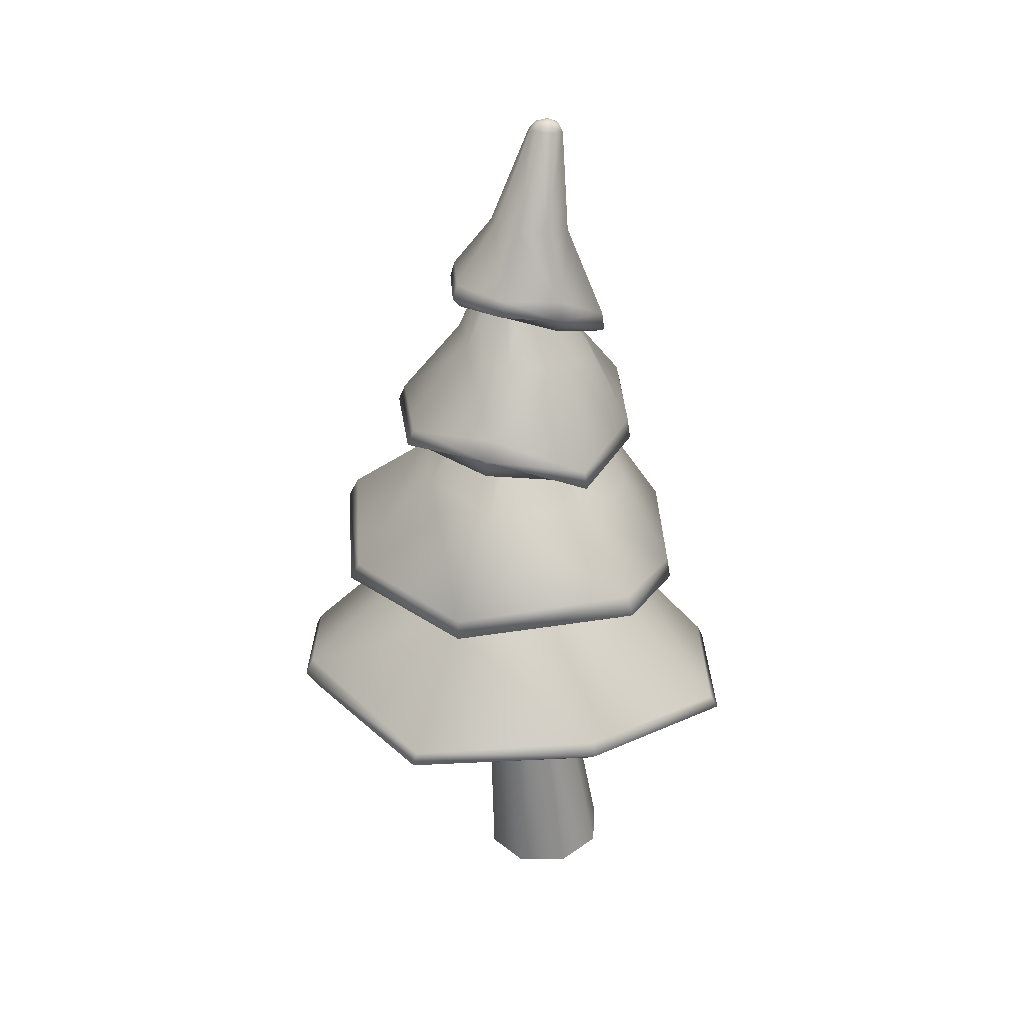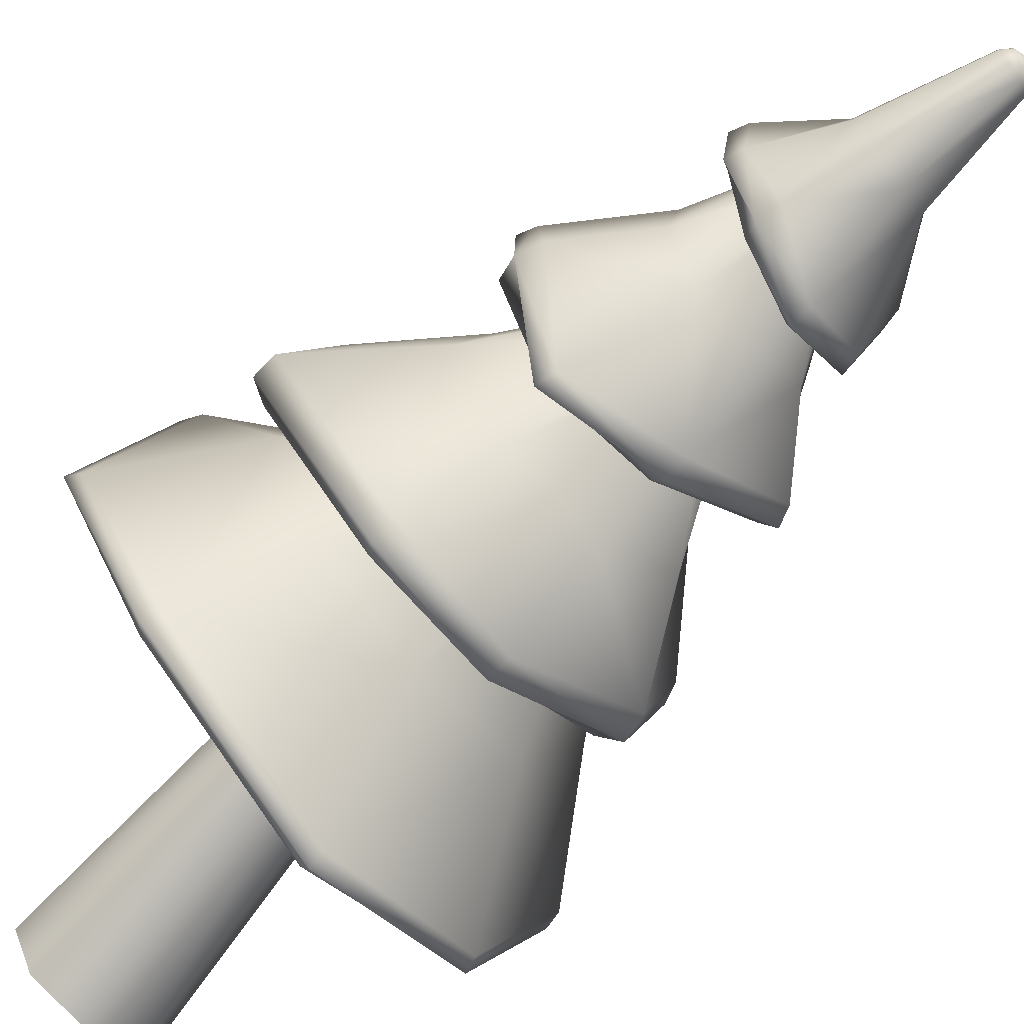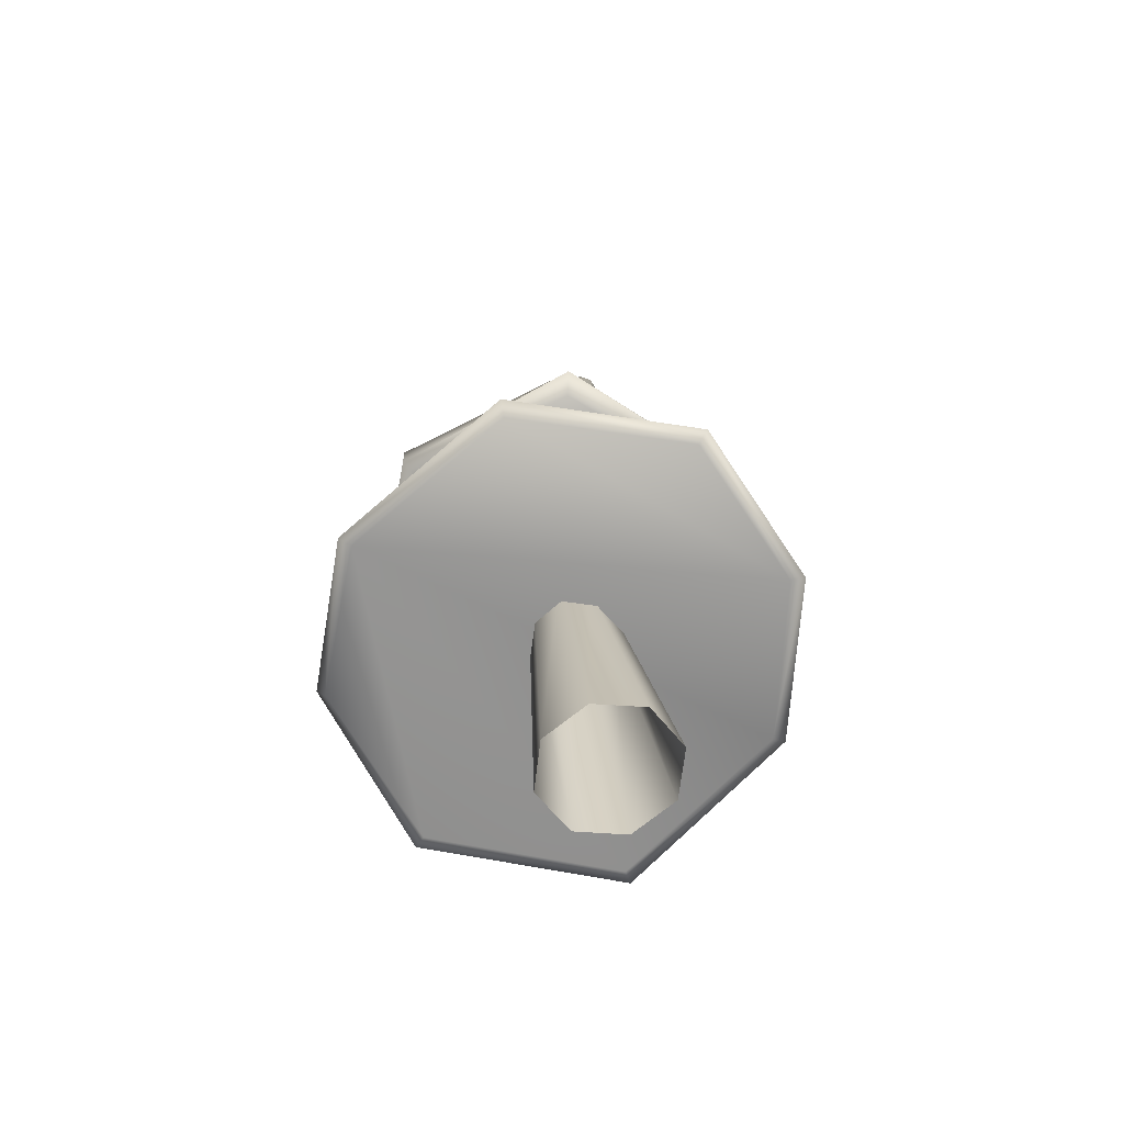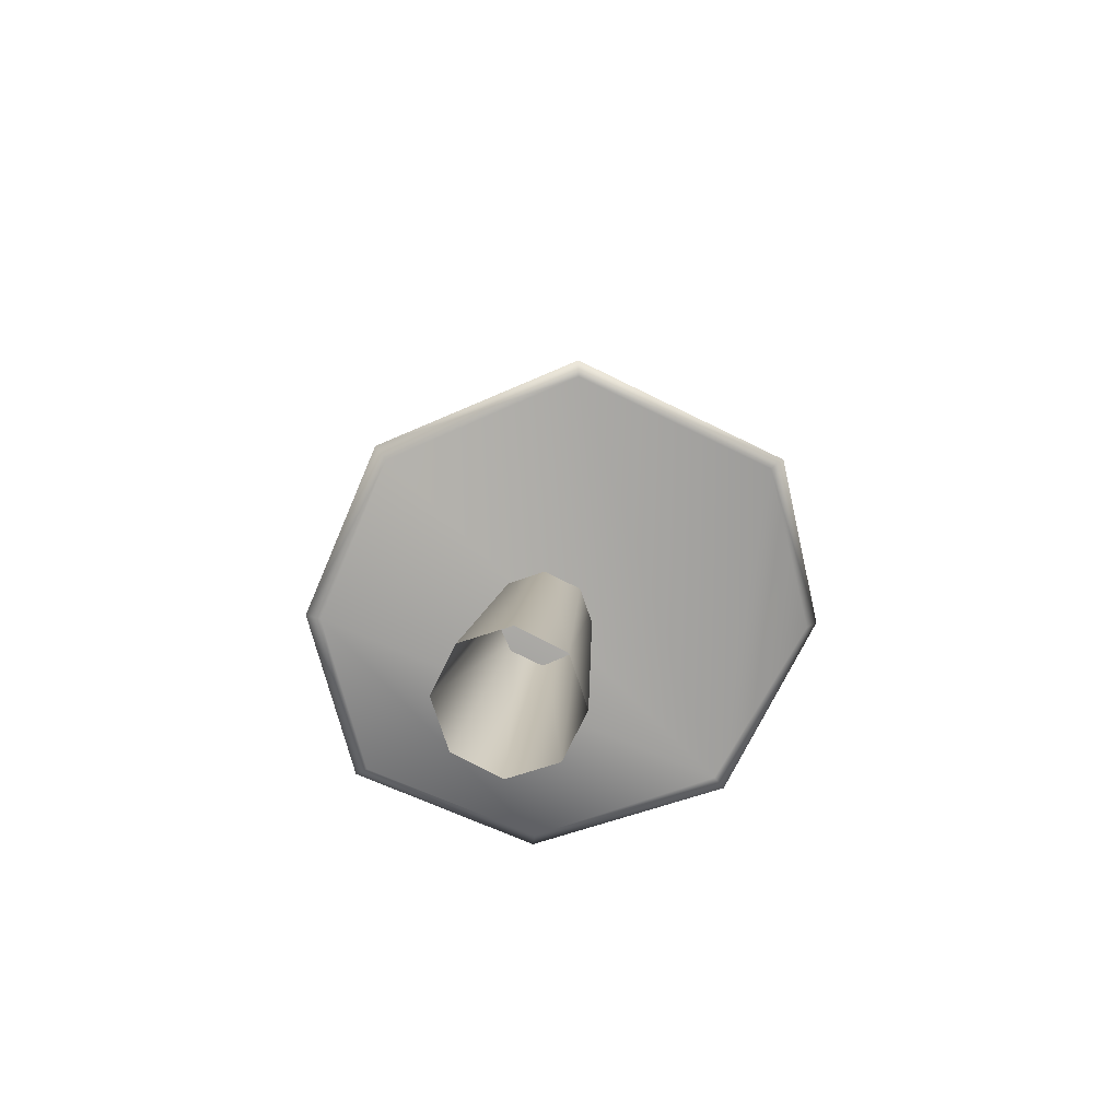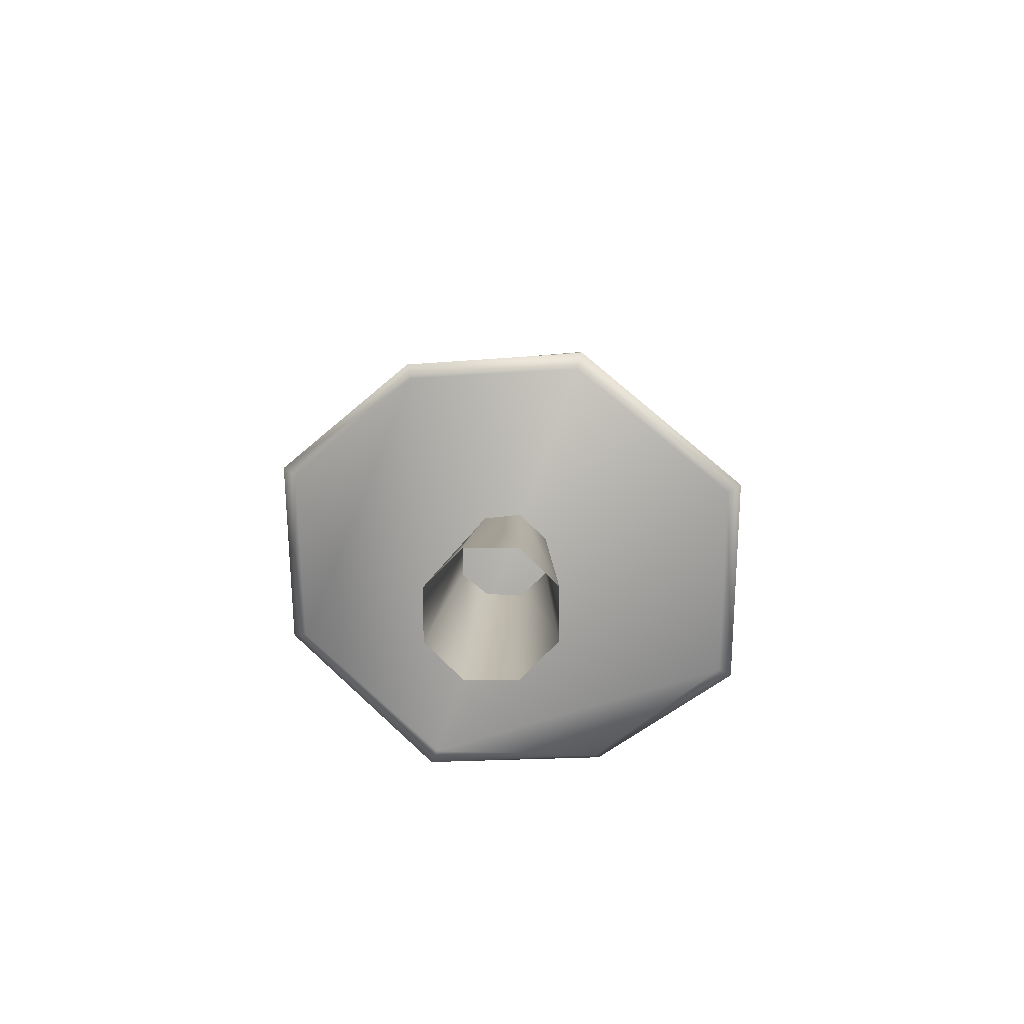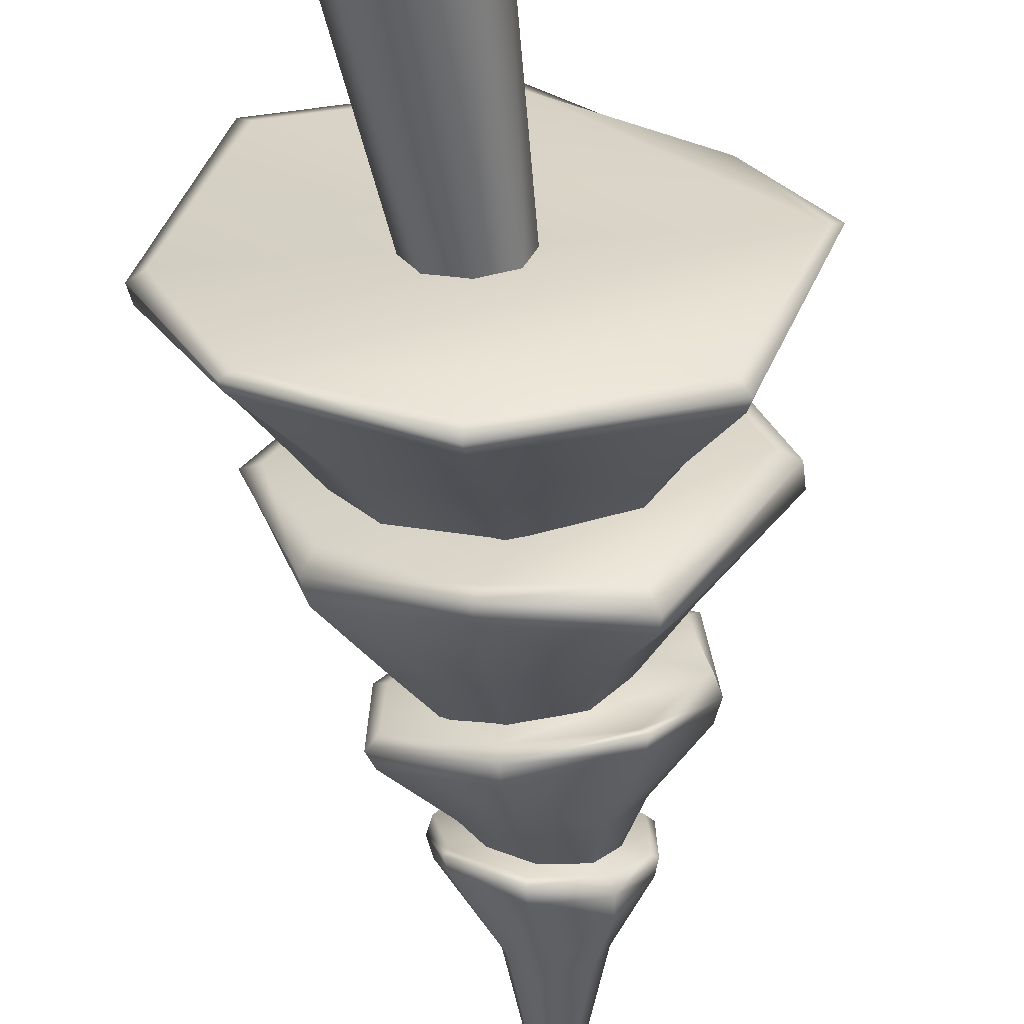
<metadata>
{"format":"obj","ext":"obj","renderer":"f3d","projection":"perspective","resolution":1024,"background":"white","views":[{"elev":29.7,"azim":117.1,"up":"+Y"},{"elev":-70.1,"azim":135.3,"up":"+Z"},{"elev":-65.9,"azim":151.6,"up":"+Y"},{"elev":-74.9,"azim":-47.8,"up":"+Y"},{"elev":-73.6,"azim":-111.2,"up":"+Y"},{"elev":-60.3,"azim":5.1,"up":"+Z"}]}
</metadata>
<code>
o Circle.009_Circle.002
v -0.06231 -0.2191 -0.3007
v -0.2599 -0.2034 -0.2147
v -0.3399 -0.2036 -0.01351
v -0.2554 -0.219 0.185
v -0.05518 -0.2382 0.2637
v 0.1427 -0.2528 0.1774
v 0.2223 -0.2543 -0.02326
v 0.1374 -0.2403 -0.2213
v -0.08845 0.9995 -0.05471
v 0.04788 0.982 -0.1047
v -0.1499 1.02 0.06921
v -0.0956 1.025 0.2012
v 0.04104 1.024 0.255
v 0.1667 1.012 0.199
v 0.2142 0.9908 0.06987
v 0.1712 0.9879 -0.05759
v -0.1814 2.615 -0.133
v -0.222 2.64 0.1027
v -0.1037 2.685 0.303
v 0.1519 2.681 0.3397
v 0.3473 2.674 0.2023
v 0.3879 2.649 -0.03331
v 0.2499 2.621 -0.2291
v 0.01408 2.607 -0.2704
v -0.1016 1.99 -0.02092
v 0.03286 2.009 -0.08281
v -0.1537 1.983 0.1219
v -0.09223 1.988 0.2593
v 0.04645 2.003 0.3121
v 0.1805 2.025 0.2509
v 0.2404 2.037 0.1111
v 0.1756 2.03 -0.02796
v 0.5034 1.393 -0.3457
v 0.7144 1.41 0.07627
v 0.4582 1.45 0.4878
v 0.07789 1.418 0.6529
v -0.3599 1.371 0.4864
v -0.5838 1.361 0.02756
v -0.3678 1.313 -0.3315
v 0.0687 1.341 -0.4826
v 0.09747 3.034 -0.01173
v 0.1723 3.037 0.001264
v 0.2155 3.045 0.06291
v 0.2012 3.052 0.1355
v 0.1402 3.056 0.1768
v 0.06763 3.053 0.1648
v 0.03597 3.037 0.03202
v 0.02426 3.045 0.1055
v 0.02152 2.502 -0.0629
v 0.1256 2.502 -0.03641
v -0.06651 2.5 0.00448
v -0.08679 2.499 0.1262
v -0.02736 2.498 0.2311
v 0.07687 2.498 0.2575
v 0.1647 2.5 0.1902
v 0.1849 2.502 0.06842
v 0.5768 1.981 -0.03332
v 0.435 2.01 0.3445
v 0.1454 2.015 0.5549
v -0.1836 2.015 0.4714
v -0.3686 2.012 0.1405
v -0.3045 2.004 -0.2771
v -0.01078 1.96 -0.4416
v 0.3314 1.972 -0.3693
v 0.01502 0.9407 -0.9345
v 0.01675 0.8536 -0.9092
v 0.009628 0.8888 -0.9687
v -0.5772 0.8168 -0.5952
v -0.6167 0.8767 -0.608
v -0.627 0.8269 -0.6308
v -0.8742 0.8073 0.04612
v -0.9265 0.9132 0.04299
v -0.9395 0.8452 0.04571
v -0.6251 0.7206 0.8356
v -0.6628 0.7846 0.8563
v -0.6731 0.7246 0.8763
v 0.164 0.8113 1.138
v 0.1642 0.8719 1.171
v 0.1701 0.8161 1.197
v 0.7933 0.9463 0.8051
v 0.7953 1.082 0.8181
v 0.8251 1.016 0.8385
v 1.004 0.8693 0.1159
v 1.033 0.919 0.1147
v 1.065 0.8729 0.1126
v 0.7172 0.9367 -0.6218
v 0.7355 1.038 -0.6457
v 0.7557 0.9844 -0.667
v 0.463 1.681 -0.675
v 0.4376 1.543 -0.6277
v 0.4761 1.599 -0.7067
v -0.006555 1.516 -0.6089
v -0.03156 1.608 -0.66
v -0.02731 1.524 -0.6784
v -0.4606 1.511 -0.3389
v -0.4983 1.674 -0.3939
v -0.5187 1.574 -0.3959
v -0.6559 1.547 0.2302
v -0.6988 1.642 0.223
v -0.7308 1.565 0.2364
v -0.3538 1.563 0.7758
v -0.3692 1.647 0.8142
v -0.3894 1.573 0.8486
v 0.1871 1.575 0.8806
v 0.191 1.755 0.8969
v 0.1968 1.663 0.9447
v 0.632 1.544 0.5928
v 0.6727 1.61 0.6126
v 0.6928 1.538 0.642
v 0.8237 1.48 -0.03138
v 0.9108 1.619 -0.04977
v 0.9079 1.526 -0.04573
v -0.395 2.357 -0.2095
v -0.3758 2.252 -0.183
v -0.422 2.288 -0.2133
v -0.3651 2.287 0.1452
v -0.3915 2.363 0.1565
v -0.4117 2.297 0.162
v -0.1496 2.272 0.454
v -0.1776 2.412 0.4693
v -0.1818 2.327 0.4918
v 0.2231 2.257 0.573
v 0.2197 2.347 0.5973
v 0.2292 2.277 0.6249
v 0.5461 2.25 0.3475
v 0.5701 2.329 0.3524
v 0.5922 2.261 0.371
v 0.6123 2.213 -0.03806
v 0.6024 2.388 -0.05489
v 0.6354 2.298 -0.05341
v 0.3867 2.164 -0.3922
v 0.3988 2.222 -0.4216
v 0.415 2.151 -0.4374
v -0.009862 2.175 -0.4
v -0.02056 2.299 -0.4384
v -0.02228 2.212 -0.4512
v 0.2059 3.209 0.129
v 0.2346 3.218 -0.002695
v 0.1732 3.228 -0.1195
v 0.03183 3.193 -0.1444
v -0.08093 3.174 -0.0714
v -0.1148 3.176 0.06395
v -0.04603 3.189 0.1795
v 0.0884 3.2 0.2054
v 0.3811 2.988 0.222
v 0.3722 2.886 0.2175
v 0.4022 2.926 0.2325
v 0.3773 2.878 -0.000664
v 0.391 2.956 -0.01534
v 0.4088 2.891 -0.01193
v 0.2497 2.804 -0.2034
v 0.2602 2.947 -0.2269
v 0.2691 2.86 -0.2331
v 0.01496 2.728 -0.2874
v 0.01244 2.816 -0.3125
v 0.01263 2.741 -0.3234
v -0.2088 2.717 -0.1432
v -0.2264 2.787 -0.1571
v -0.2356 2.716 -0.162
v -0.2775 2.769 0.1276
v -0.2888 2.925 0.1151
v -0.3055 2.84 0.1254
v -0.1712 2.828 0.3765
v -0.1829 2.88 0.3888
v -0.1895 2.818 0.4066
v 0.1033 2.862 0.376
v 0.1066 2.967 0.3842
v 0.1103 2.899 0.4043
v 0.02485 3.675 -0.02604
v 0.04014 3.628 0.04398
v 0.03325 3.662 0.01632
v 0.01641 3.673 -0.02789
v -0.01614 3.619 0.03167
v -0.005649 3.656 0.007795
v -0.04725 3.615 -0.01728
v 0.01178 3.673 -0.03522
v -0.02712 3.652 -0.02608
v 0.01368 3.673 -0.04401
v -0.03492 3.617 -0.07433
v -0.01856 3.654 -0.06558
v 0.0212 3.674 -0.04891
v 0.01377 3.625 -0.106
v 0.01511 3.659 -0.08748
v 0.02965 3.676 -0.04705
v 0.07163 3.634 -0.09404
v 0.05447 3.665 -0.07906
v 0.03237 3.676 -0.03093
v 0.08873 3.636 0.01248
v 0.06689 3.667 -0.005531
v 0.03427 3.676 -0.03972
v 0.1012 3.638 -0.04447
v 0.0755 3.668 -0.045
f 7 16 15
f 5 14 13
f 4 11 3
f 2 10 1
f 8 10 16
f 6 15 14
f 5 12 4
f 3 9 2
f 34 32 31
f 35 29 36
f 37 27 38
f 40 25 26
f 33 26 32
f 35 31 30
f 36 28 37
f 38 25 39
f 72 37 38
f 81 36 78
f 87 34 84
f 65 39 40
f 72 39 69
f 75 36 37
f 81 34 35
f 98 95 107
f 58 56 55
f 60 54 53
f 61 51 62
f 64 49 50
f 57 50 56
f 58 54 59
f 61 53 52
f 62 49 63
f 96 61 62
f 105 60 102
f 111 58 108
f 93 64 89
f 96 63 93
f 99 60 61
f 108 59 105
f 125 122 119
f 89 57 111
f 87 40 33
f 65 70 69
f 67 68 70
f 69 73 72
f 70 71 73
f 75 73 76
f 73 74 76
f 78 76 79
f 79 74 77
f 78 82 81
f 82 77 80
f 84 82 85
f 85 80 83
f 84 88 87
f 85 86 88
f 65 88 67
f 88 66 67
f 93 91 94
f 94 90 92
f 93 97 96
f 97 92 95
f 99 97 100
f 97 98 100
f 102 100 103
f 100 101 103
f 102 106 105
f 106 101 104
f 108 106 109
f 106 107 109
f 108 112 111
f 112 107 110
f 89 112 91
f 112 90 91
f 74 71 83
f 23 41 42
f 21 43 44
f 20 46 19
f 18 47 17
f 17 41 24
f 22 42 43
f 20 44 45
f 19 48 18
f 120 20 19
f 129 21 126
f 135 23 132
f 117 17 113
f 120 18 117
f 123 21 20
f 129 23 22
f 135 17 24
f 113 118 117
f 118 114 116
f 117 121 120
f 121 116 119
f 123 121 124
f 121 122 124
f 126 124 127
f 124 125 127
f 126 130 129
f 130 125 128
f 132 130 133
f 130 131 133
f 132 136 135
f 136 131 134
f 135 115 113
f 136 114 115
f 157 154 151
f 181 178 187
f 140 179 182
f 139 191 138
f 144 173 143
f 141 175 179
f 139 182 185
f 138 188 137
f 152 140 139
f 161 141 158
f 167 143 164
f 149 137 145
f 152 138 149
f 155 141 140
f 161 143 142
f 145 144 167
f 149 147 150
f 150 146 148
f 149 153 152
f 153 148 151
f 155 153 156
f 156 151 154
f 158 156 159
f 159 154 157
f 158 162 161
f 162 157 160
f 164 162 165
f 162 163 165
f 164 168 167
f 168 163 166
f 167 147 145
f 168 146 147
f 142 173 175
f 170 174 173
f 171 172 174
f 179 177 180
f 180 176 178
f 185 183 186
f 186 181 184
f 185 192 191
f 186 190 192
f 175 174 177
f 177 172 176
f 191 189 188
f 192 187 189
f 182 180 183
f 183 178 181
f 188 171 170
f 189 169 171
f 137 170 144
f 7 8 16
f 5 6 14
f 4 12 11
f 2 9 10
f 8 1 10
f 6 7 15
f 5 13 12
f 3 11 9
f 34 33 32
f 35 30 29
f 37 28 27
f 40 39 25
f 33 40 26
f 35 34 31
f 36 29 28
f 38 27 25
f 72 75 37
f 81 35 36
f 87 33 34
f 65 69 39
f 72 38 39
f 75 78 36
f 81 84 34
f 95 92 107
f 92 90 110
f 107 92 110
f 107 104 98
f 104 101 98
f 58 57 56
f 60 59 54
f 61 52 51
f 64 63 49
f 57 64 50
f 58 55 54
f 61 60 53
f 62 51 49
f 96 99 61
f 105 59 60
f 111 57 58
f 93 63 64
f 96 62 63
f 99 102 60
f 108 58 59
f 119 116 134
f 116 114 134
f 134 131 128
f 119 134 128
f 128 125 119
f 89 64 57
f 87 65 40
f 65 67 70
f 67 66 68
f 69 70 73
f 70 68 71
f 75 72 73
f 73 71 74
f 78 75 76
f 79 76 74
f 78 79 82
f 82 79 77
f 84 81 82
f 85 82 80
f 84 85 88
f 85 83 86
f 65 87 88
f 88 86 66
f 93 89 91
f 94 91 90
f 93 94 97
f 97 94 92
f 99 96 97
f 97 95 98
f 102 99 100
f 100 98 101
f 102 103 106
f 106 103 101
f 108 105 106
f 106 104 107
f 108 109 112
f 112 109 107
f 89 111 112
f 112 110 90
f 71 68 83
f 68 66 86
f 83 68 86
f 83 80 77
f 77 74 83
f 23 24 41
f 21 22 43
f 20 45 46
f 18 48 47
f 17 47 41
f 22 23 42
f 20 21 44
f 19 46 48
f 120 123 20
f 129 22 21
f 135 24 23
f 117 18 17
f 120 19 18
f 123 126 21
f 129 132 23
f 135 113 17
f 113 115 118
f 118 115 114
f 117 118 121
f 121 118 116
f 123 120 121
f 121 119 122
f 126 123 124
f 124 122 125
f 126 127 130
f 130 127 125
f 132 129 130
f 130 128 131
f 132 133 136
f 136 133 131
f 135 136 115
f 136 134 114
f 151 148 166
f 148 146 166
f 166 163 160
f 151 166 160
f 160 157 151
f 176 172 169
f 169 187 178
f 187 190 181
f 169 178 176
f 190 184 181
f 140 141 179
f 139 185 191
f 144 170 173
f 141 142 175
f 139 140 182
f 138 191 188
f 152 155 140
f 161 142 141
f 167 144 143
f 149 138 137
f 152 139 138
f 155 158 141
f 161 164 143
f 145 137 144
f 149 145 147
f 150 147 146
f 149 150 153
f 153 150 148
f 155 152 153
f 156 153 151
f 158 155 156
f 159 156 154
f 158 159 162
f 162 159 157
f 164 161 162
f 162 160 163
f 164 165 168
f 168 165 163
f 167 168 147
f 168 166 146
f 142 143 173
f 170 171 174
f 171 169 172
f 179 175 177
f 180 177 176
f 185 182 183
f 186 183 181
f 185 186 192
f 186 184 190
f 175 173 174
f 177 174 172
f 191 192 189
f 192 190 187
f 182 179 180
f 183 180 178
f 188 189 171
f 189 187 169
f 137 188 170

</code>
